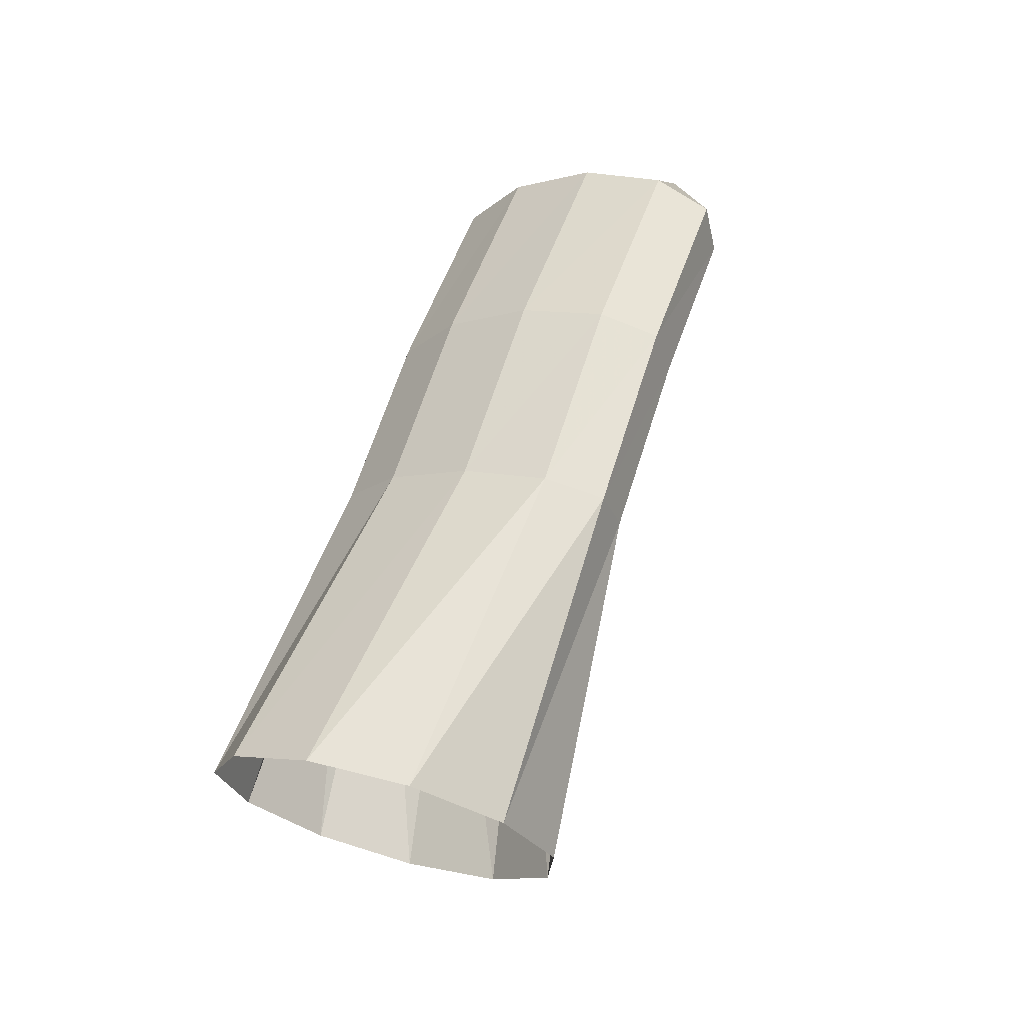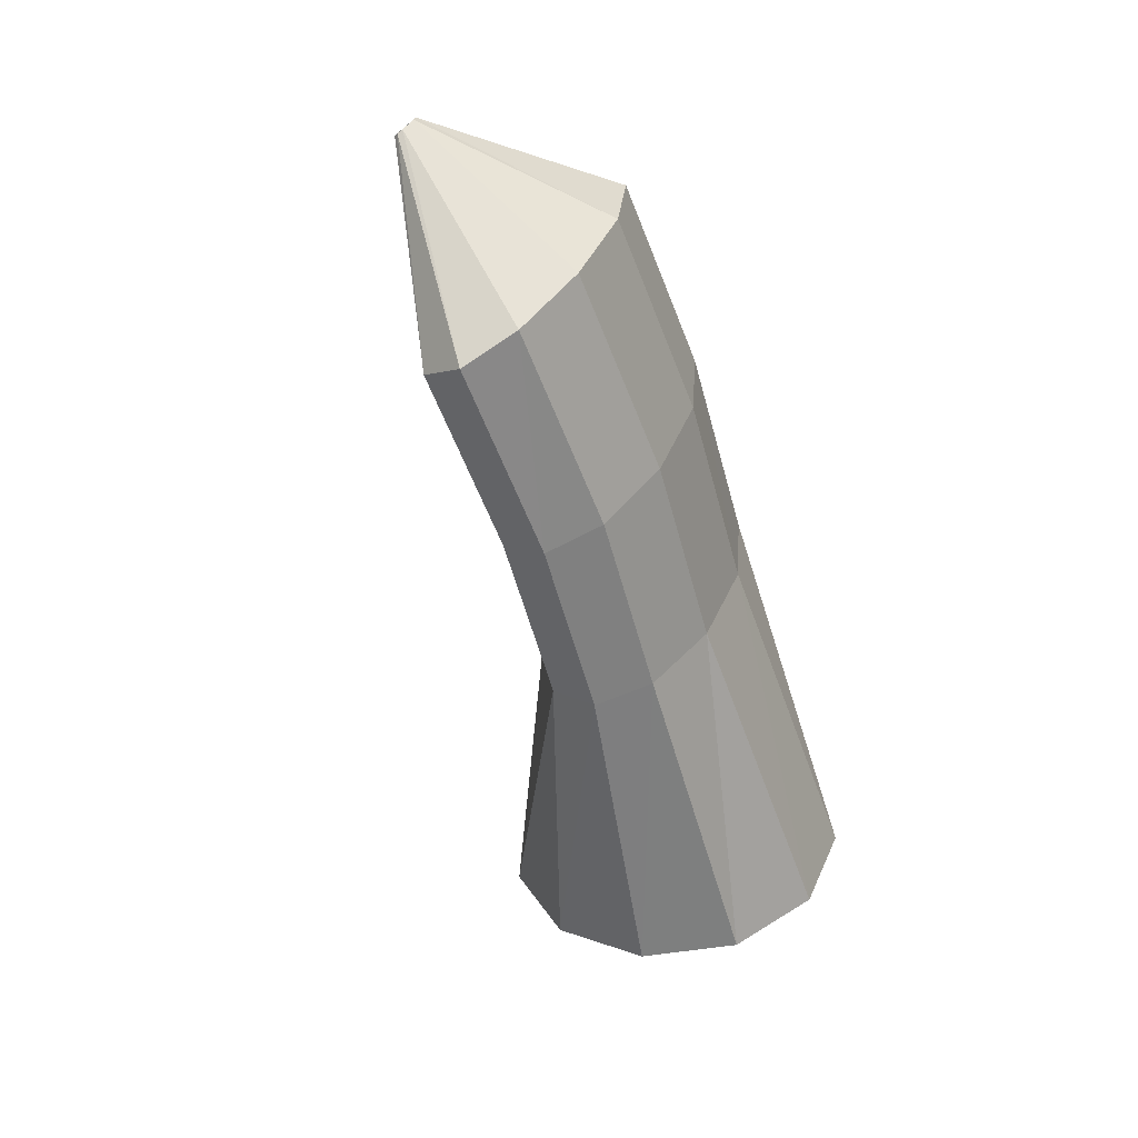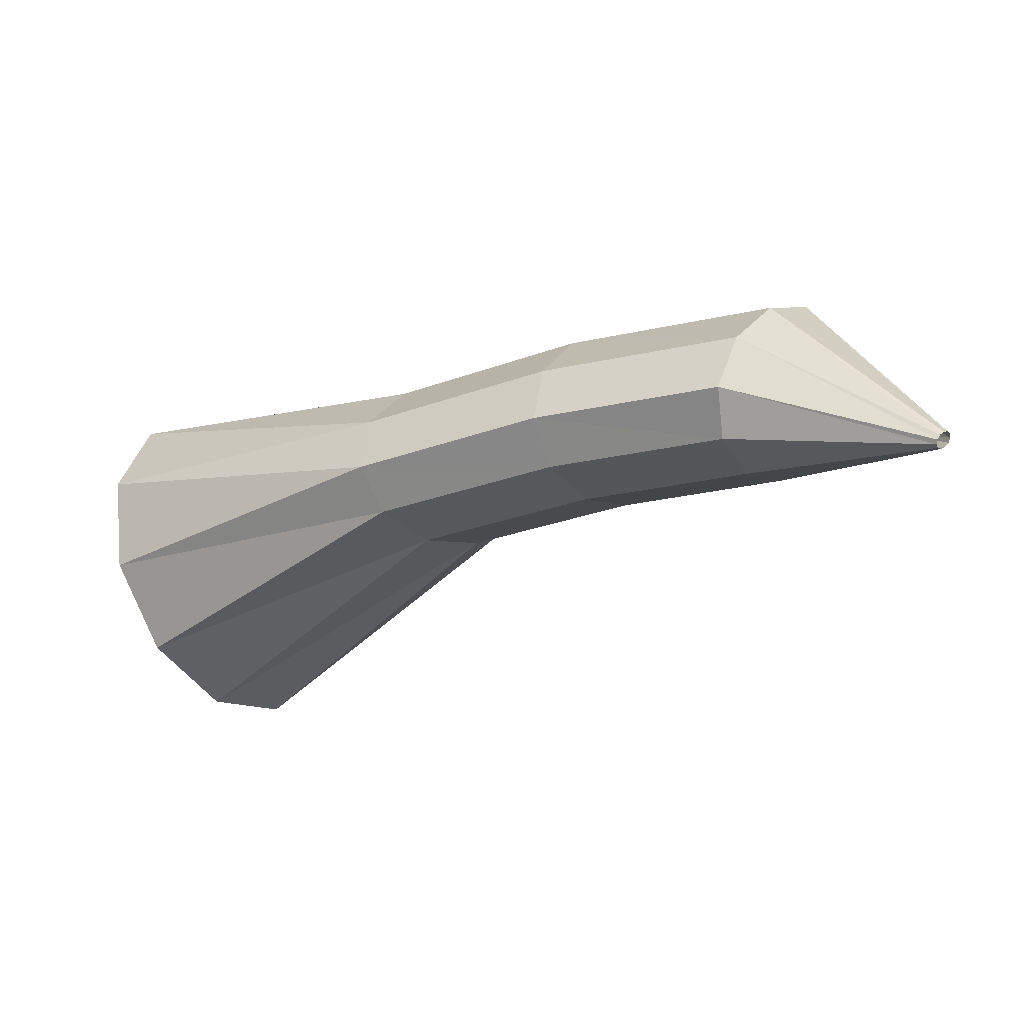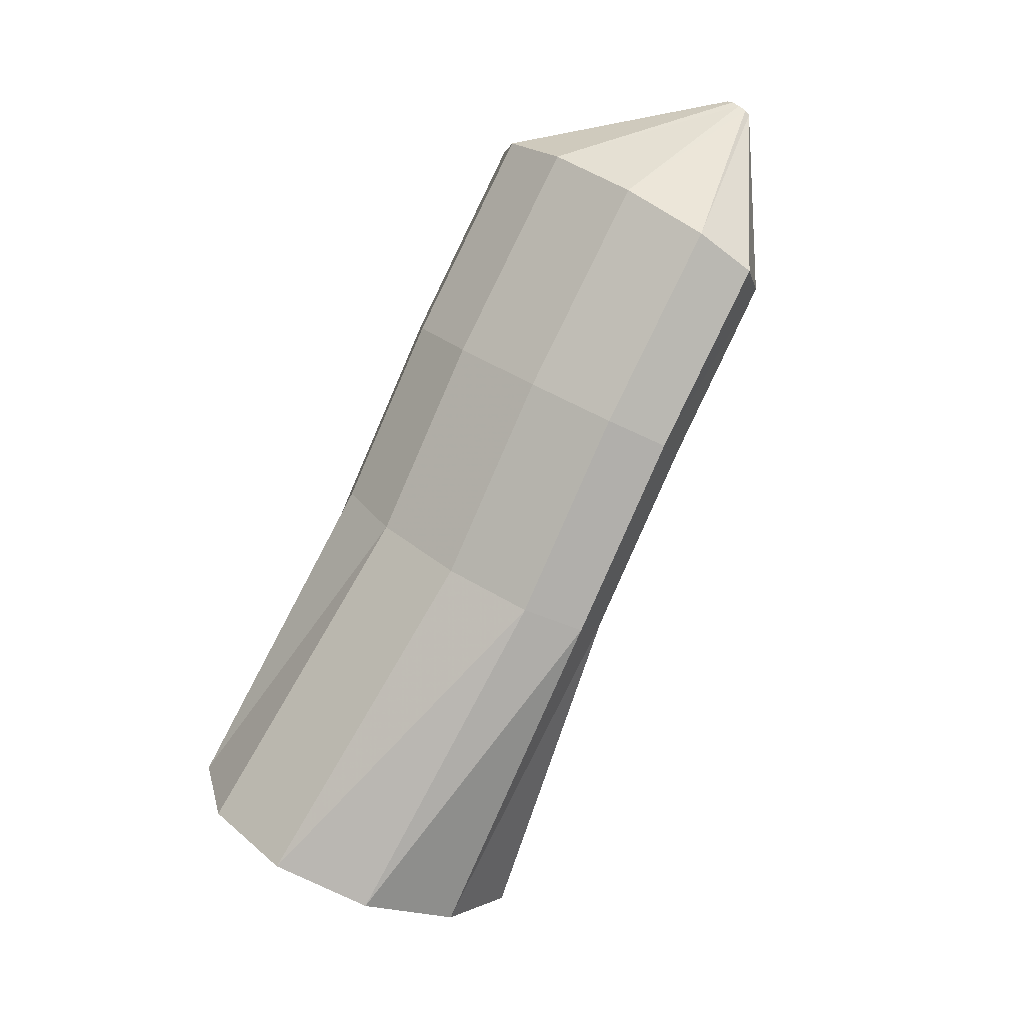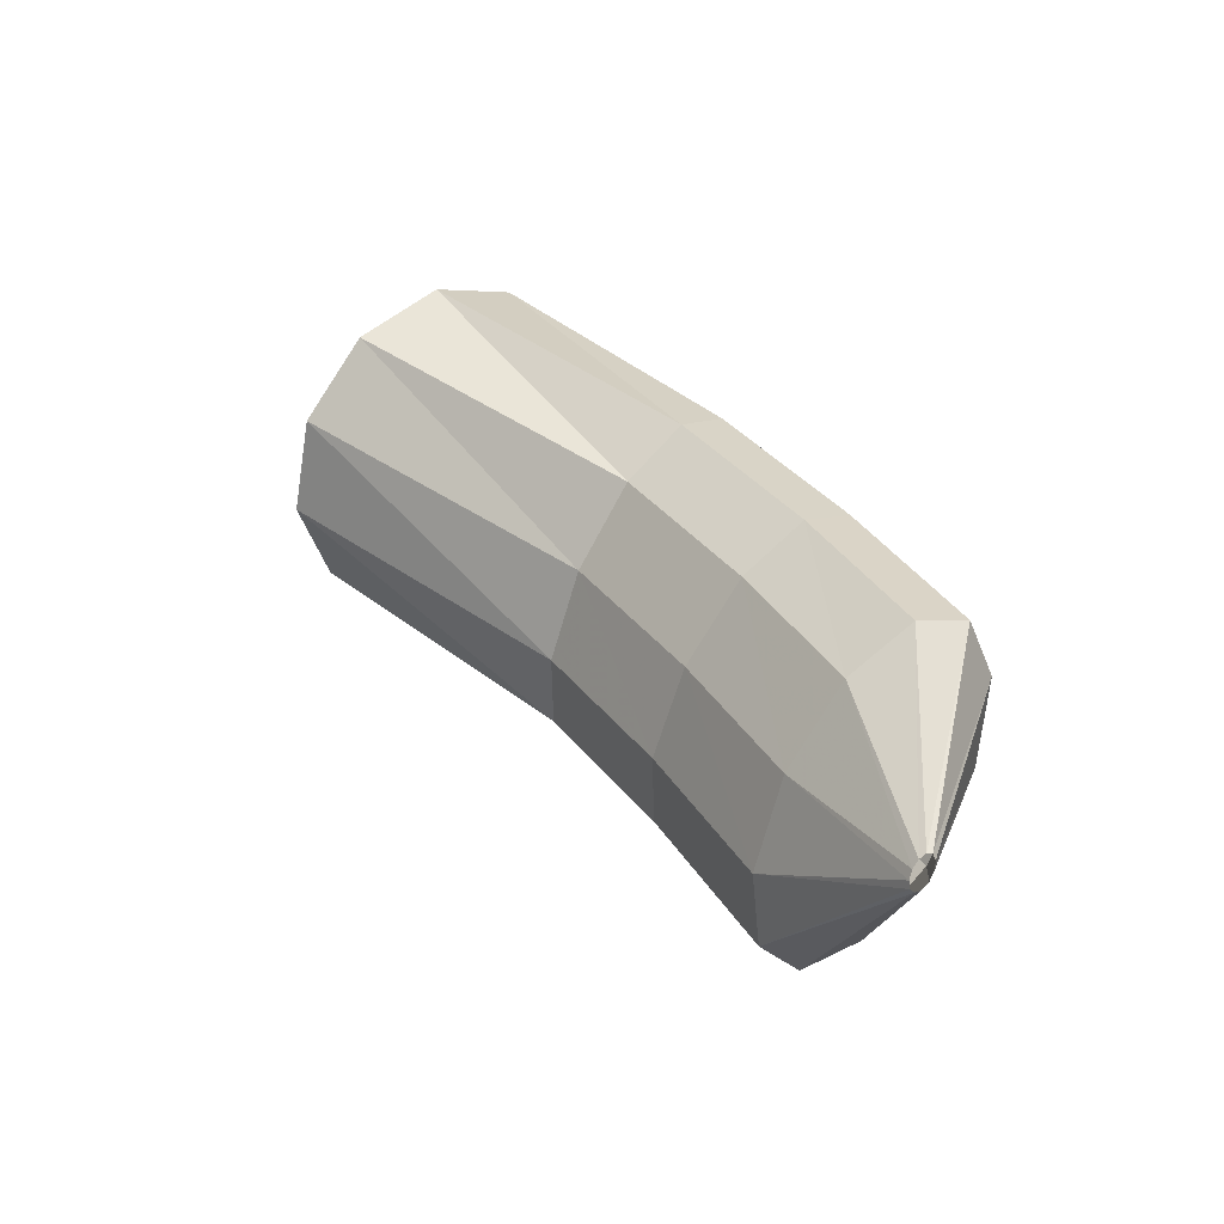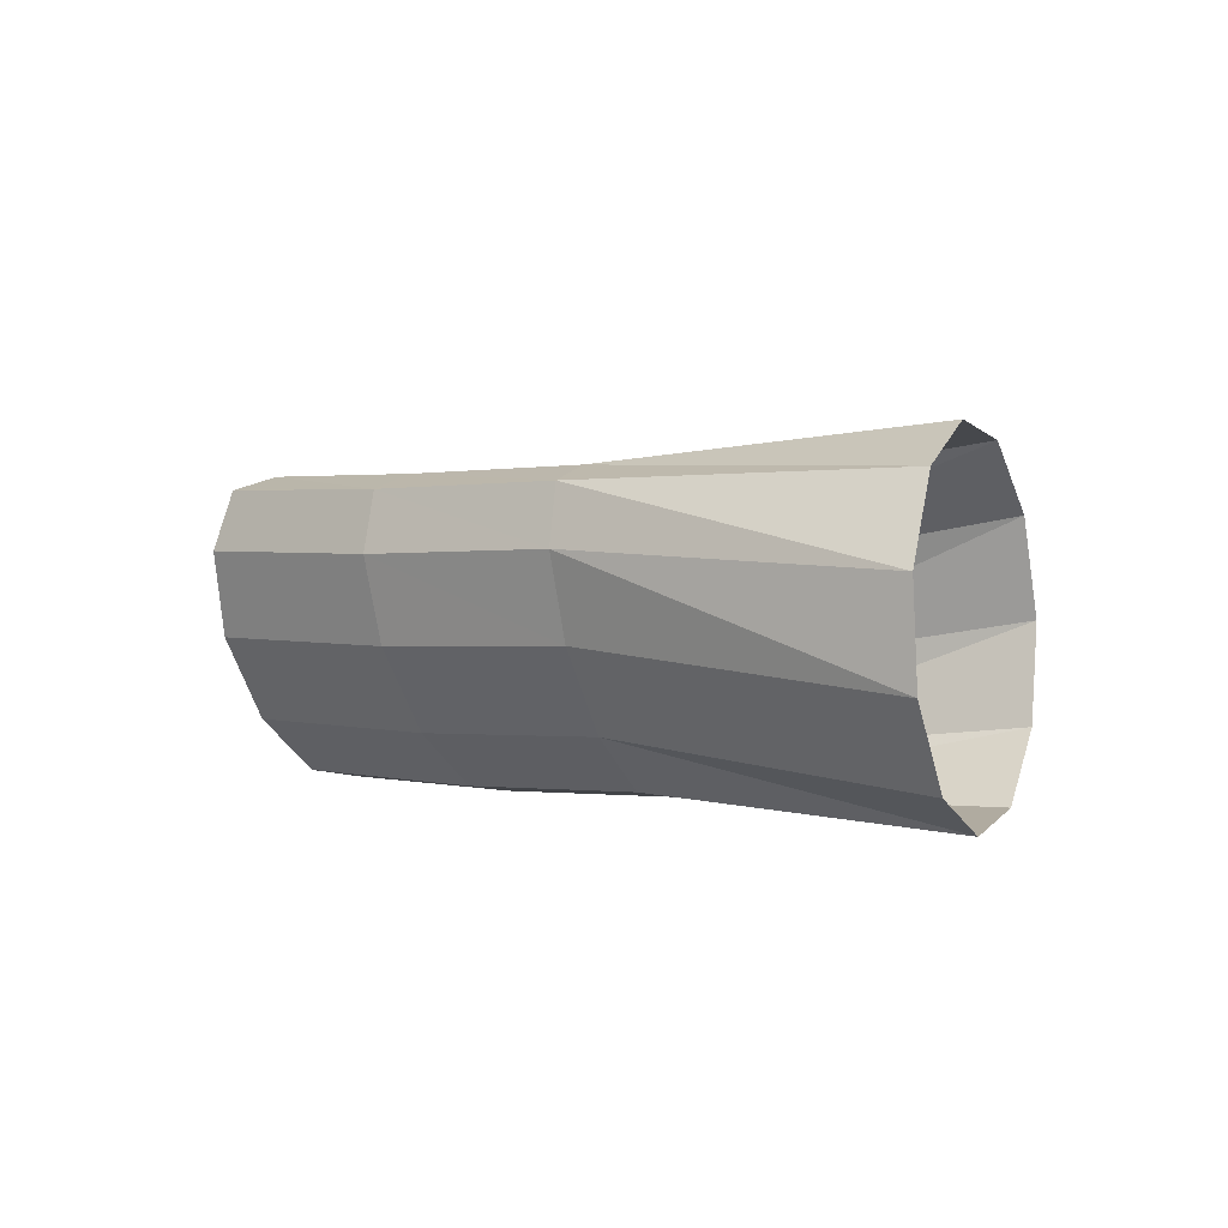
<metadata>
{"format":"obj","ext":"obj","renderer":"f3d","projection":"perspective","resolution":1024,"background":"white","views":[{"elev":32.8,"azim":117.4,"up":"+Z"},{"elev":-62.3,"azim":-48.8,"up":"+Y"},{"elev":33.2,"azim":-154.6,"up":"+Z"},{"elev":70.5,"azim":124.9,"up":"+Z"},{"elev":25.9,"azim":-96.5,"up":"+Y"},{"elev":13.1,"azim":59.1,"up":"+Y"}]}
</metadata>
<code>
g tube1
v 143.8 174.7 136.2
v 143.9 171.9 135.7
v 144.8 169.4 136.6
v 146.4 168 138.5
v 147.9 168.1 140.8
v 149.1 169.7 142.8
v 149.4 172.2 143.9
v 148.8 175 143.7
v 147.5 177.1 142.3
v 145.9 177.7 140.1
v 144.5 176.9 137.8
v 143.8 174.7 136.2
v 137.4 172.6 143.3
v 137.3 169.9 142.5
v 137.7 167.8 142.6
v 138.4 166.9 143.5
v 139.2 167.5 144.9
v 139.8 169.4 146.5
v 140.1 171.9 147.6
v 139.9 174.4 147.9
v 139.4 176 147.4
v 138.6 176.1 146.2
v 137.9 174.9 144.7
v 137.4 172.6 143.3
v 132.8 171.9 145.5
v 132.9 169.2 144.7
v 133.2 167.1 144.8
v 133.7 166.2 145.8
v 134.3 166.8 147.3
v 134.8 168.6 149
v 134.9 171.2 150.1
v 134.8 173.6 150.5
v 134.3 175.2 150
v 133.7 175.4 148.6
v 133.2 174.2 147
v 132.8 171.9 145.5
v 128.3 171.2 147.3
v 128.1 168.6 146.6
v 128.1 166.5 146.8
v 128.3 165.5 147.9
v 128.7 166.1 149.5
v 129 167.9 151.1
v 129.3 170.5 152.2
v 129.4 173 152.5
v 129.3 174.6 151.8
v 129 174.8 150.4
v 128.6 173.5 148.7
v 128.3 171.2 147.3
v 124 171.1 149.4
v 123.9 170.8 149.3
v 123.9 170.6 149.4
v 123.9 170.5 149.5
v 123.9 170.6 149.6
v 123.9 170.8 149.8
v 124 171 149.9
v 124 171.3 149.9
v 124 171.4 149.9
v 124 171.5 149.7
v 124 171.3 149.6
v 124 171.1 149.4
f 1 2 14
f 14 13 1
f 2 3 15
f 15 14 2
f 3 4 16
f 16 15 3
f 4 5 17
f 17 16 4
f 5 6 18
f 18 17 5
f 6 7 19
f 19 18 6
f 7 8 20
f 20 19 7
f 8 9 21
f 21 20 8
f 9 10 22
f 22 21 9
f 10 11 23
f 23 22 10
f 11 12 24
f 24 23 11
f 13 14 26
f 26 25 13
f 14 15 27
f 27 26 14
f 15 16 28
f 28 27 15
f 16 17 29
f 29 28 16
f 17 18 30
f 30 29 17
f 18 19 31
f 31 30 18
f 19 20 32
f 32 31 19
f 20 21 33
f 33 32 20
f 21 22 34
f 34 33 21
f 22 23 35
f 35 34 22
f 23 24 36
f 36 35 23
f 25 26 38
f 38 37 25
f 26 27 39
f 39 38 26
f 27 28 40
f 40 39 27
f 28 29 41
f 41 40 28
f 29 30 42
f 42 41 29
f 30 31 43
f 43 42 30
f 31 32 44
f 44 43 31
f 32 33 45
f 45 44 32
f 33 34 46
f 46 45 33
f 34 35 47
f 47 46 34
f 35 36 48
f 48 47 35
f 37 38 50
f 50 49 37
f 38 39 51
f 51 50 38
f 39 40 52
f 52 51 39
f 40 41 53
f 53 52 40
f 41 42 54
f 54 53 41
f 42 43 55
f 55 54 42
f 43 44 56
f 56 55 43
f 44 45 57
f 57 56 44
f 45 46 58
f 58 57 45
f 46 47 59
f 59 58 46
f 47 48 60
f 60 59 47

</code>
